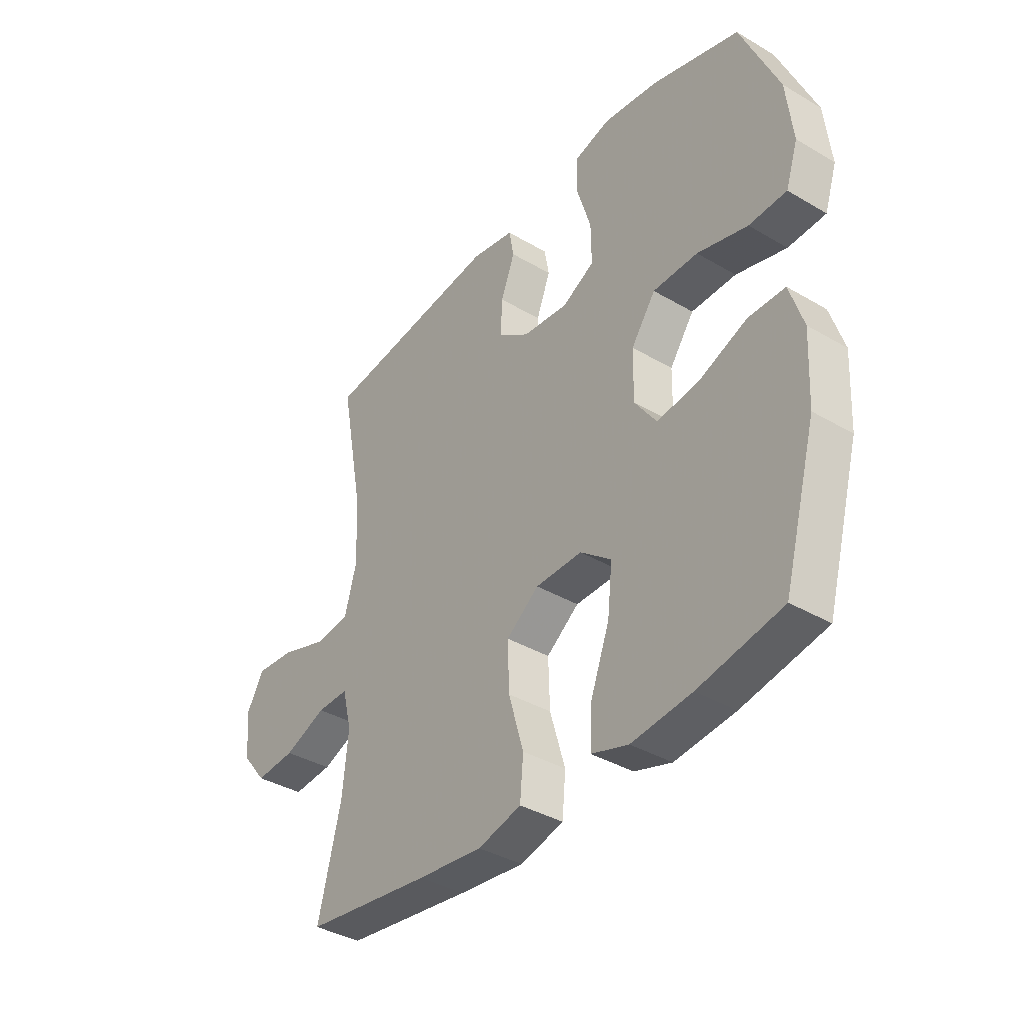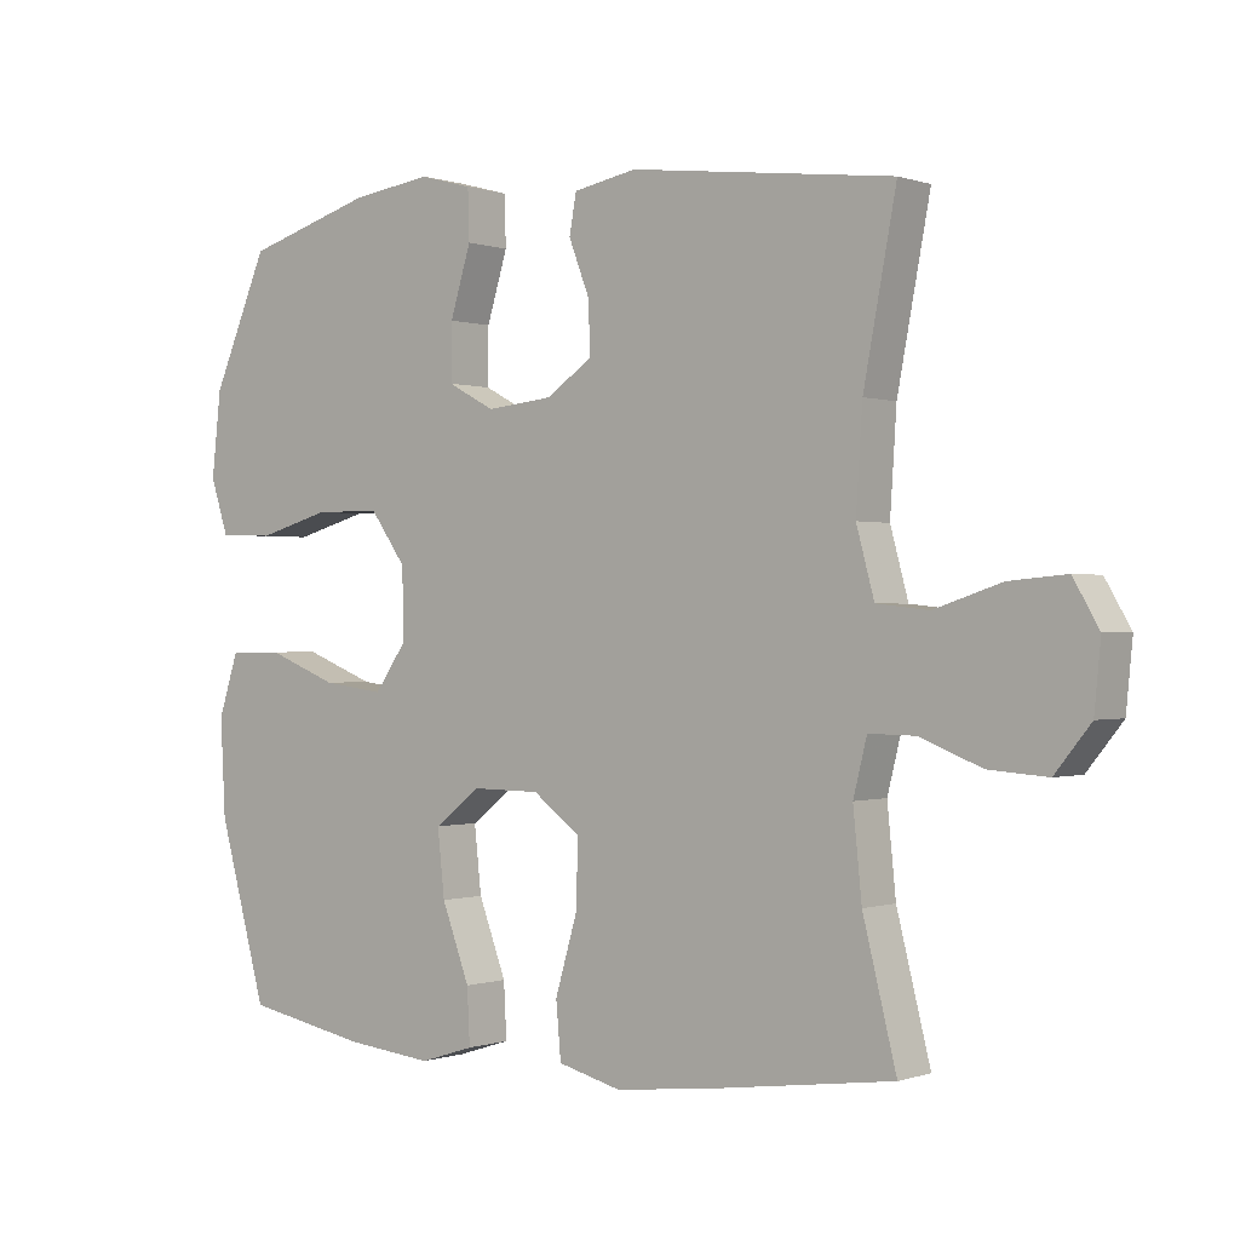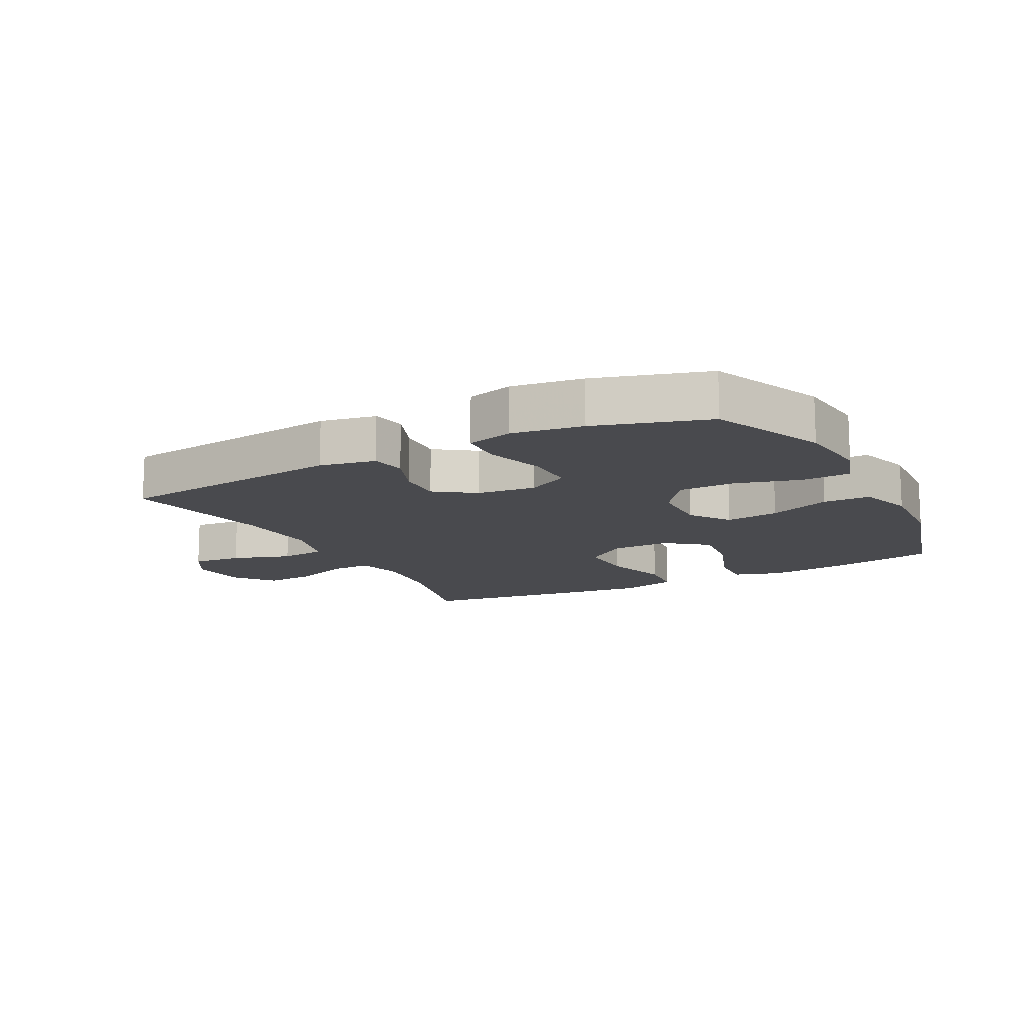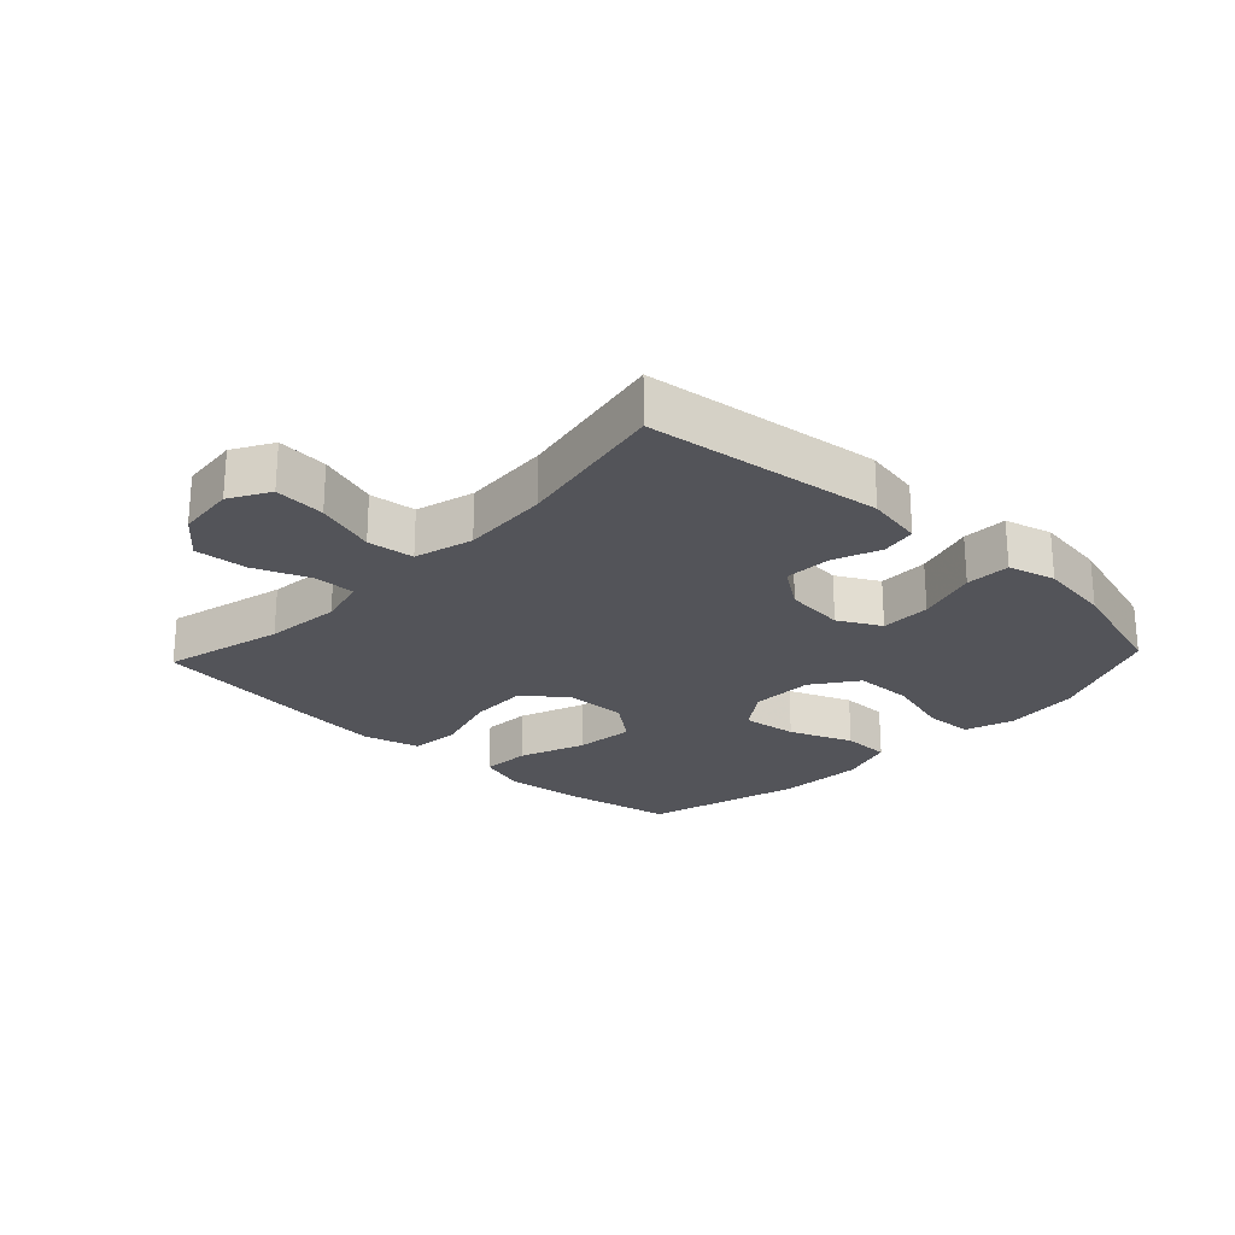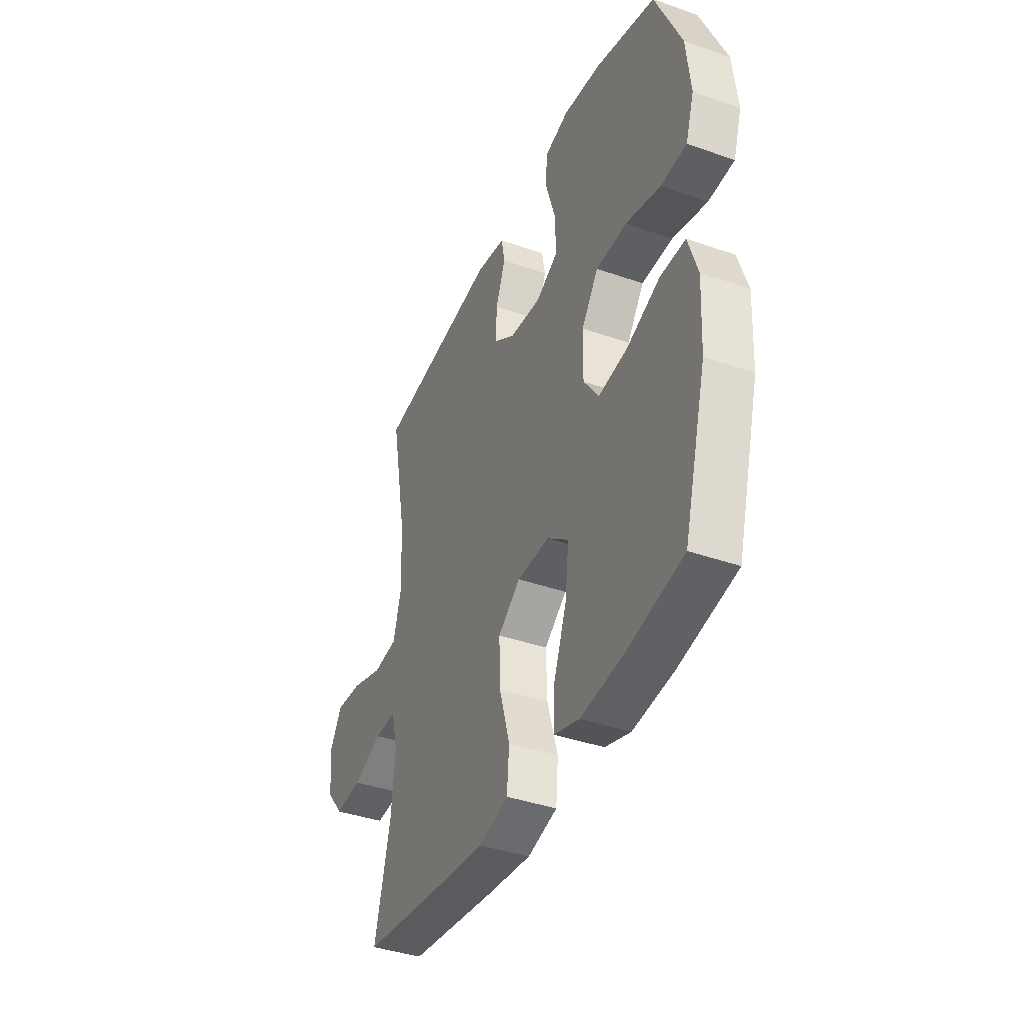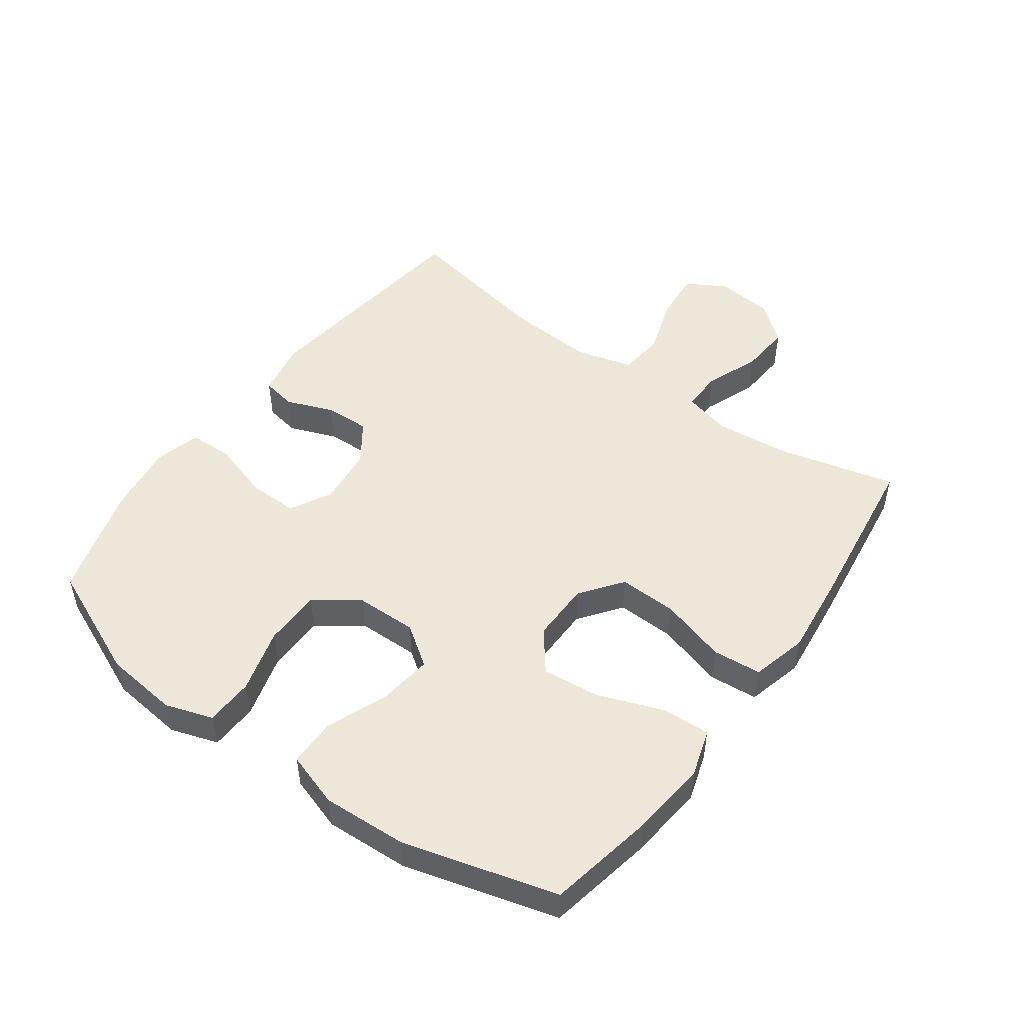
<metadata>
{"format":"obj","ext":"obj","renderer":"f3d","projection":"perspective","resolution":1024,"background":"white","views":[{"elev":-37.8,"azim":53.1,"up":"+Z"},{"elev":-0.1,"azim":-141.6,"up":"+Z"},{"elev":-13.4,"azim":27.6,"up":"+Y"},{"elev":-23.8,"azim":-43.3,"up":"+Y"},{"elev":-39.6,"azim":66.5,"up":"+Z"},{"elev":49.7,"azim":126.0,"up":"+Y"}]}
</metadata>
<code>
v 0.5 0.07 -0.5
v 0.329 0.07 -0.533
v 0.206 0.07 -0.546
v 0.13 0.07 -0.522
v 0.134 0.07 -0.445
v 0.173 0.07 -0.341
v 0.183 0.07 -0.249
v 0.119 0.07 -0.199
v 0.023 0.07 -0.2
v -0.044 0.07 -0.25
v -0.041 0.07 -0.343
v -0.01 0.07 -0.449
v -0.017 0.07 -0.527
v -0.106 0.07 -0.55
v -0.24 0.07 -0.535
v -0.5 0.07 -0.5
v -0.453 0.07 -0.312
v -0.441 0.07 -0.193
v -0.46 0.07 -0.117
v -0.525 0.07 -0.118
v -0.612 0.07 -0.152
v -0.694 0.07 -0.158
v -0.744 0.07 -0.096
v -0.753 0.07 -0.004
v -0.717 0.07 0.058
v -0.637 0.07 0.051
v -0.543 0.07 0.02
v -0.47 0.07 0.028
v -0.445 0.07 0.12
v -0.454 0.07 0.258
v -0.5 0.07 0.5
v -0.13 0.07 0.545
v -0.041 0.07 0.528
v -0.031 0.07 0.473
v -0.06 0.07 0.398
v -0.063 0.07 0.326
v 0.001 0.07 0.281
v 0.095 0.07 0.271
v 0.161 0.07 0.306
v 0.16 0.07 0.385
v 0.131 0.07 0.48
v 0.133 0.07 0.55
v 0.207 0.07 0.57
v 0.32 0.07 0.554
v 0.5 0.07 0.5
v 0.578 0.07 0.319
v 0.591 0.07 0.201
v 0.566 0.07 0.125
v 0.489 0.07 0.122
v 0.386 0.07 0.151
v 0.294 0.07 0.15
v 0.244 0.07 0.08
v 0.242 0.07 -0.018
v 0.287 0.07 -0.082
v 0.373 0.07 -0.071
v 0.472 0.07 -0.032
v 0.547 0.07 -0.033
v 0.575 0.07 -0.12
v 0.568 0.07 -0.255
v 0.5 0 -0.5
v 0.329 0 -0.533
v 0.206 0 -0.546
v 0.13 0 -0.522
v 0.134 0 -0.445
v 0.173 0 -0.341
v 0.183 0 -0.249
v 0.119 0 -0.199
v 0.023 0 -0.2
v -0.044 0 -0.25
v -0.041 0 -0.343
v -0.01 0 -0.449
v -0.017 0 -0.527
v -0.106 0 -0.55
v -0.24 0 -0.535
v -0.5 0 -0.5
v -0.453 0 -0.312
v -0.441 0 -0.193
v -0.46 0 -0.117
v -0.525 0 -0.118
v -0.612 0 -0.152
v -0.694 0 -0.158
v -0.744 0 -0.096
v -0.753 0 -0.004
v -0.717 0 0.058
v -0.637 0 0.051
v -0.543 0 0.02
v -0.47 0 0.028
v -0.445 0 0.12
v -0.454 0 0.258
v -0.5 0 0.5
v -0.13 0 0.545
v -0.041 0 0.528
v -0.031 0 0.473
v -0.06 0 0.398
v -0.063 0 0.326
v 0.001 0 0.281
v 0.095 0 0.271
v 0.161 0 0.306
v 0.16 0 0.385
v 0.131 0 0.48
v 0.133 0 0.55
v 0.207 0 0.57
v 0.32 0 0.554
v 0.5 0 0.5
v 0.578 0 0.319
v 0.591 0 0.201
v 0.566 0 0.125
v 0.489 0 0.122
v 0.386 0 0.151
v 0.294 0 0.15
v 0.244 0 0.08
v 0.242 0 -0.018
v 0.287 0 -0.082
v 0.373 0 -0.071
v 0.472 0 -0.032
v 0.547 0 -0.033
v 0.575 0 -0.12
v 0.568 0 -0.255
f 4 5 6
f 3 4 6
f 2 3 6
f 1 2 6
f 59 1 6
f 58 59 6
f 57 58 6
f 56 57 6
f 55 56 6
f 54 55 6 7
f 53 54 7 8
f 52 53 8 9
f 51 52 9 10
f 48 49 50
f 47 48 50
f 46 47 50
f 45 46 50
f 44 45 50
f 43 44 50
f 42 43 50
f 41 42 50
f 40 41 50
f 39 40 50 51
f 38 39 51 10
f 33 34 35
f 32 33 35
f 31 32 35
f 30 31 35
f 29 30 35 36
f 28 29 36 37
f 25 26 27
f 24 25 27
f 23 24 27
f 22 23 27
f 21 22 27
f 20 21 27
f 19 20 27 28
f 37 38 10
f 28 37 10
f 19 28 10
f 18 19 10
f 15 16 17
f 14 15 17
f 13 14 17
f 12 13 17
f 11 12 17
f 10 11 17 18
f 65 64 63
f 65 63 62
f 65 62 61
f 65 61 60
f 65 60 118
f 65 118 117
f 65 117 116
f 65 116 115
f 65 115 114
f 66 65 114 113
f 67 66 113 112
f 68 67 112 111
f 69 68 111 110
f 109 108 107
f 109 107 106
f 109 106 105
f 109 105 104
f 109 104 103
f 109 103 102
f 109 102 101
f 109 101 100
f 109 100 99
f 110 109 99 98
f 69 110 98 97
f 94 93 92
f 94 92 91
f 94 91 90
f 94 90 89
f 95 94 89 88
f 96 95 88 87
f 86 85 84
f 86 84 83
f 86 83 82
f 86 82 81
f 86 81 80
f 86 80 79
f 87 86 79 78
f 69 97 96
f 69 96 87
f 69 87 78
f 69 78 77
f 76 75 74
f 76 74 73
f 76 73 72
f 76 72 71
f 76 71 70
f 77 76 70 69
f 1 60 61 2
f 2 61 62 3
f 3 62 63 4
f 4 63 64 5
f 5 64 65 6
f 6 65 66 7
f 7 66 67 8
f 8 67 68 9
f 9 68 69 10
f 10 69 70 11
f 11 70 71 12
f 12 71 72 13
f 13 72 73 14
f 14 73 74 15
f 15 74 75 16
f 16 75 76 17
f 17 76 77 18
f 18 77 78 19
f 19 78 79 20
f 20 79 80 21
f 21 80 81 22
f 22 81 82 23
f 23 82 83 24
f 24 83 84 25
f 25 84 85 26
f 26 85 86 27
f 27 86 87 28
f 28 87 88 29
f 29 88 89 30
f 30 89 90 31
f 31 90 91 32
f 32 91 92 33
f 33 92 93 34
f 34 93 94 35
f 35 94 95 36
f 36 95 96 37
f 37 96 97 38
f 38 97 98 39
f 39 98 99 40
f 40 99 100 41
f 41 100 101 42
f 42 101 102 43
f 43 102 103 44
f 44 103 104 45
f 45 104 105 46
f 46 105 106 47
f 47 106 107 48
f 48 107 108 49
f 49 108 109 50
f 50 109 110 51
f 51 110 111 52
f 52 111 112 53
f 53 112 113 54
f 54 113 114 55
f 55 114 115 56
f 56 115 116 57
f 57 116 117 58
f 58 117 118 59
f 59 118 60 1

</code>
